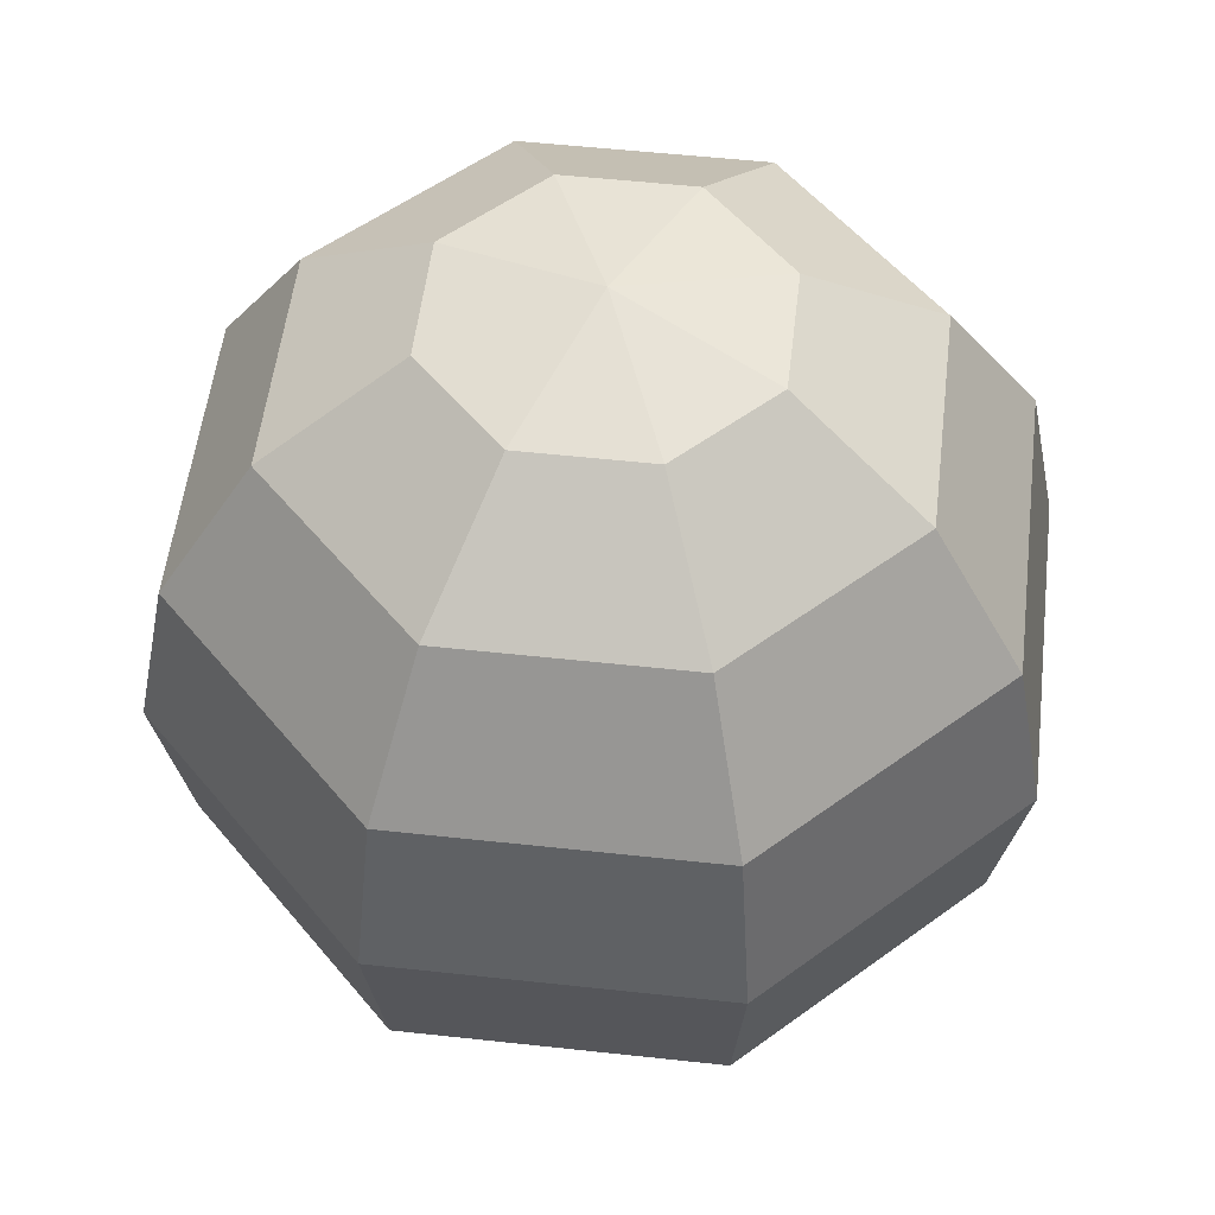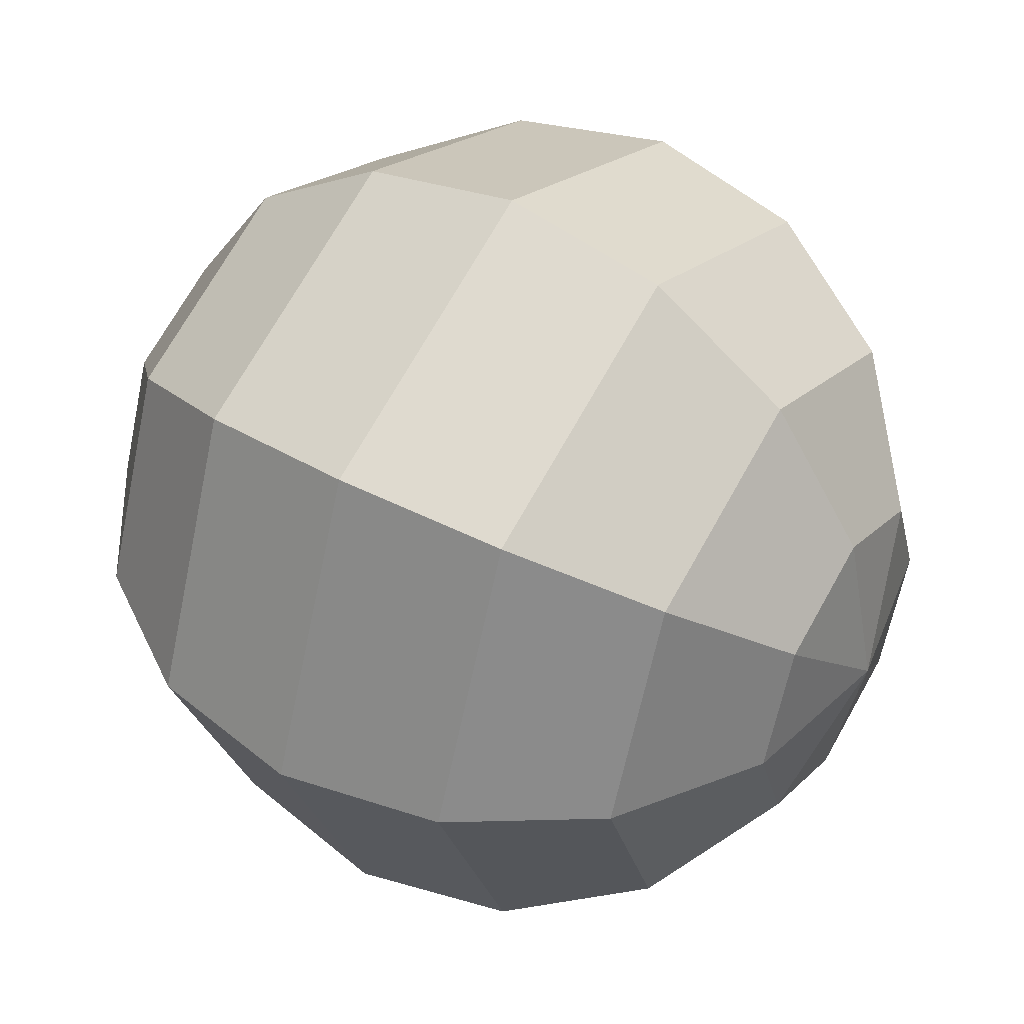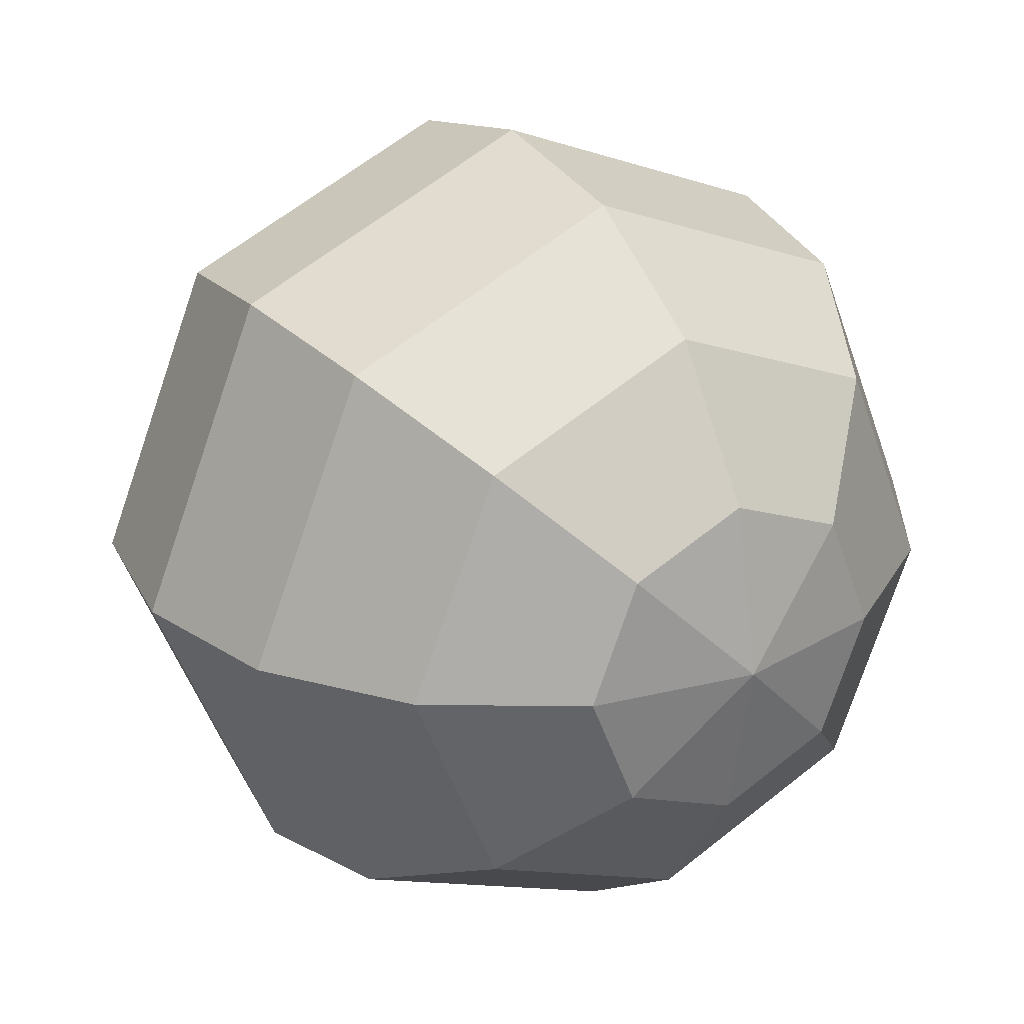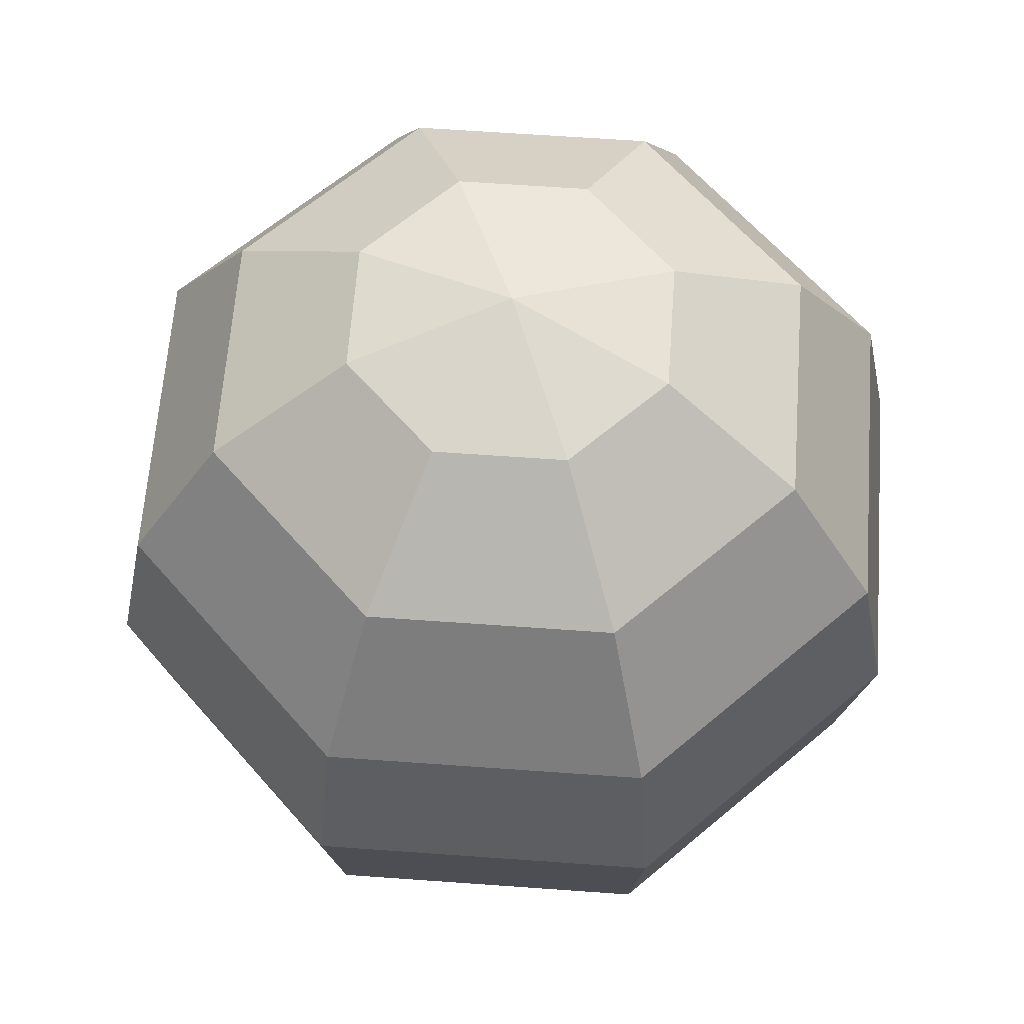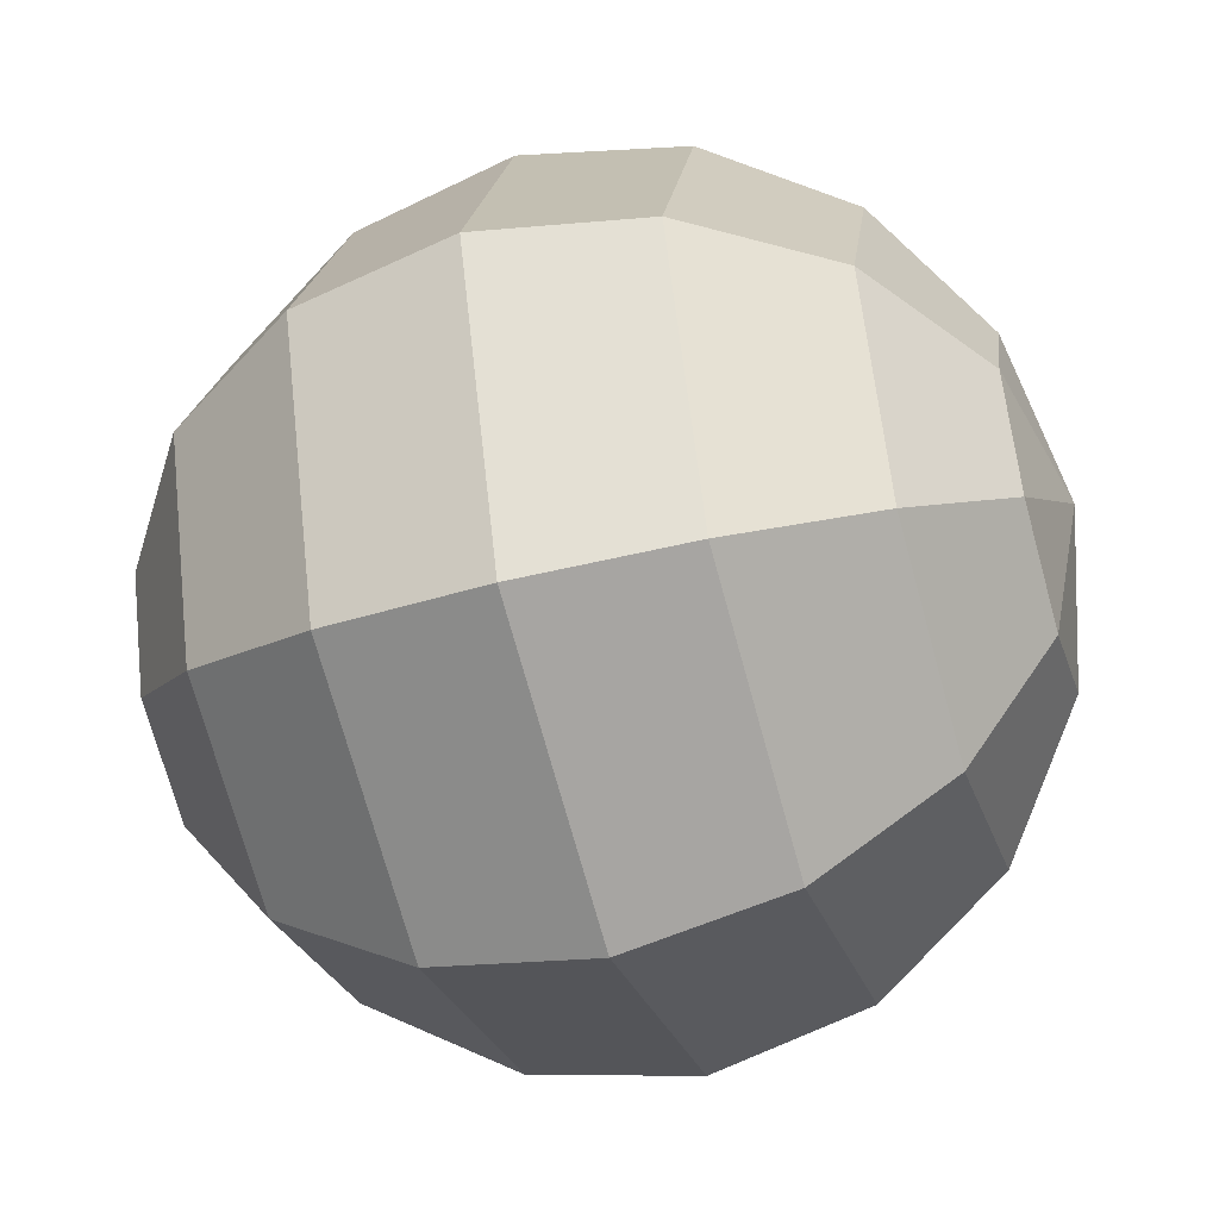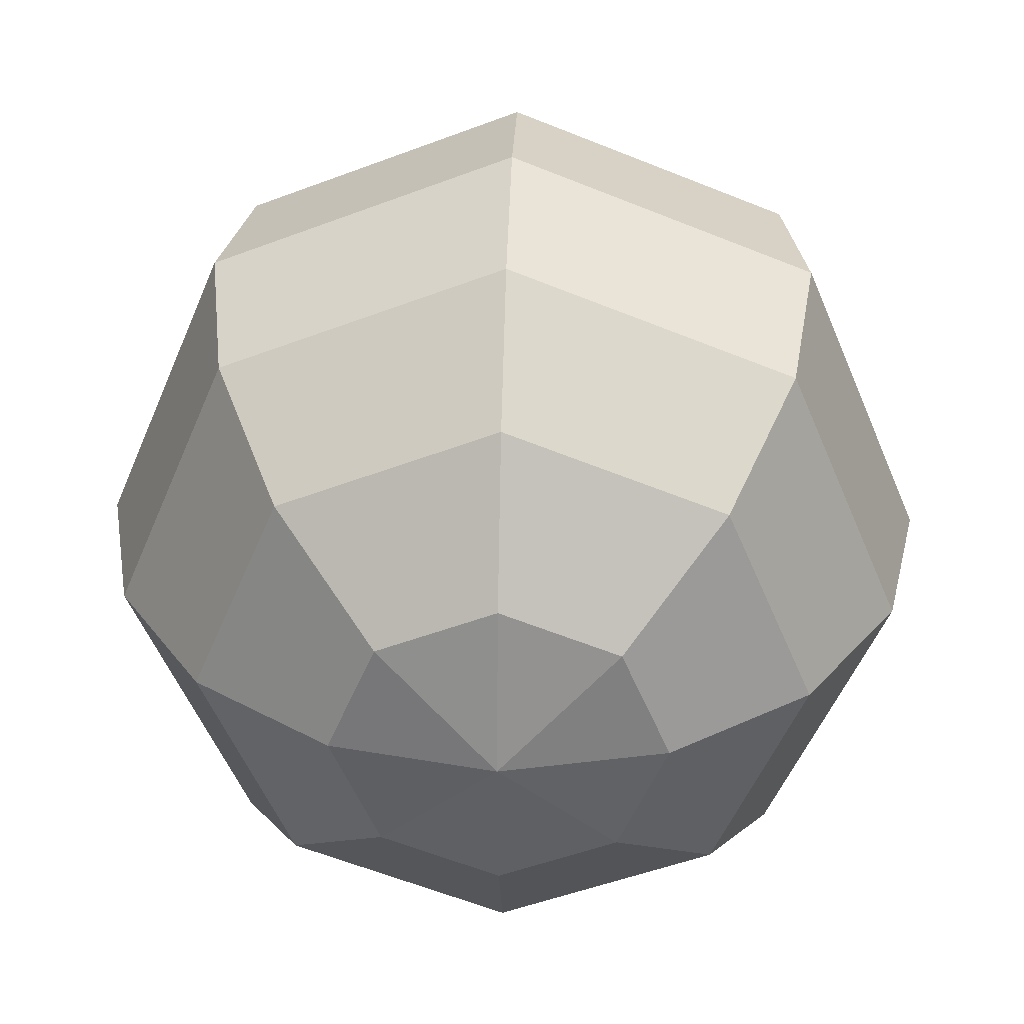
<metadata>
{"format":"obj","ext":"obj","renderer":"f3d","projection":"perspective","resolution":1024,"background":"white","views":[{"elev":53.1,"azim":29.2,"up":"+Y"},{"elev":45.4,"azim":122.1,"up":"+Z"},{"elev":25.6,"azim":-32.7,"up":"+Z"},{"elev":62.1,"azim":161.7,"up":"+Y"},{"elev":-49.1,"azim":-73.3,"up":"+Z"},{"elev":35.1,"azim":1.9,"up":"+Z"}]}
</metadata>
<code>
v 0 -0 -1
v -0 1 -0
v 0.2706 0.9239 -0.2706
v 0.5 0.7071 -0.5
v 0.6533 0.3827 -0.6533
v 0.7071 -0 -0.7071
v 0.6533 -0.3827 -0.6533
v 0.5 -0.7071 -0.5
v 0.2706 -0.9239 -0.2706
v 0.3827 0.9239 -0
v 0.7071 0.7071 -0
v 0.9239 0.3827 -0
v 1 -0 -0
v 0.9239 -0.3827 -0
v 0.7071 -0.7071 -0
v 0.3827 -0.9239 -0
v 0 -1 -0
v 0.2706 0.9239 0.2706
v 0.5 0.7071 0.5
v 0.6533 0.3827 0.6533
v 0.7071 -0 0.7071
v 0.6533 -0.3827 0.6533
v 0.5 -0.7071 0.5
v 0.2706 -0.9239 0.2706
v 0 0.9239 0.3827
v 0 0.7071 0.7071
v 0 0.3827 0.9239
v 0 -0 1
v 0 -0.3827 0.9239
v 0 -0.7071 0.7071
v 0 -0.9239 0.3827
v -0.2706 0.9239 0.2706
v -0.5 0.7071 0.5
v -0.6533 0.3827 0.6533
v -0.7071 -0 0.7071
v -0.6533 -0.3827 0.6533
v -0.5 -0.7071 0.5
v -0.2706 -0.9239 0.2706
v -0.3827 0.9239 -0
v -0.7071 0.7071 -0
v -0.9239 0.3827 -0
v -1 -0 -0
v -0.9239 -0.3827 -0
v -0.7071 -0.7071 -0
v -0.3827 -0.9239 -0
v -0.2706 0.9239 -0.2706
v -0.5 0.7071 -0.5
v -0.6533 0.3827 -0.6533
v -0.7071 -0 -0.7071
v -0.6533 -0.3827 -0.6533
v -0.5 -0.7071 -0.5
v -0.2706 -0.9239 -0.2706
v -0 0.9239 -0.3827
v -0 0.7071 -0.7071
v -0 0.3827 -0.9239
v -0 -0.3827 -0.9239
v -0 -0.7071 -0.7071
v -0 -0.9239 -0.3827
v -0 1 -0
v -0 1 -0
v -0 1 -0
v -0 1 -0
v -0 1 -0
v -0 1 -0
v -0 1 -0
v 0.2706 0.9239 -0.2706
v 0.2706 0.9239 -0.2706
v 0.2706 0.9239 -0.2706
v 0.5 0.7071 -0.5
v 0.5 0.7071 -0.5
v 0.5 0.7071 -0.5
v 0.6533 0.3827 -0.6533
v 0.6533 0.3827 -0.6533
v 0.6533 0.3827 -0.6533
v 0.7071 -0 -0.7071
v 0.7071 -0 -0.7071
v 0.7071 -0 -0.7071
v 0.6533 -0.3827 -0.6533
v 0.6533 -0.3827 -0.6533
v 0.6533 -0.3827 -0.6533
v 0.5 -0.7071 -0.5
v 0.5 -0.7071 -0.5
v 0.5 -0.7071 -0.5
v 0.2706 -0.9239 -0.2706
v 0.2706 -0.9239 -0.2706
v 0.2706 -0.9239 -0.2706
v 0 -0 -1
v 0 -0 -1
v 0 -0 -1
v 0.3827 0.9239 -0
v 0.3827 0.9239 -0
v 0.3827 0.9239 -0
v 0.7071 0.7071 -0
v 0.7071 0.7071 -0
v 0.7071 0.7071 -0
v 0.9239 0.3827 -0
v 0.9239 0.3827 -0
v 0.9239 0.3827 -0
v 1 -0 -0
v 1 -0 -0
v 1 -0 -0
v 0.9239 -0.3827 -0
v 0.9239 -0.3827 -0
v 0.9239 -0.3827 -0
v 0.7071 -0.7071 -0
v 0.7071 -0.7071 -0
v 0.7071 -0.7071 -0
v 0.3827 -0.9239 -0
v 0.3827 -0.9239 -0
v 0.3827 -0.9239 -0
v 0 -1 -0
v 0 -1 -0
v 0 -1 -0
v 0 -1 -0
v 0 -1 -0
v 0 -1 -0
v 0 -1 -0
v 0.2706 0.9239 0.2706
v 0.2706 0.9239 0.2706
v 0.2706 0.9239 0.2706
v 0.5 0.7071 0.5
v 0.5 0.7071 0.5
v 0.5 0.7071 0.5
v 0.6533 0.3827 0.6533
v 0.6533 0.3827 0.6533
v 0.6533 0.3827 0.6533
v 0.7071 -0 0.7071
v 0.7071 -0 0.7071
v 0.7071 -0 0.7071
v 0.6533 -0.3827 0.6533
v 0.6533 -0.3827 0.6533
v 0.6533 -0.3827 0.6533
v 0.5 -0.7071 0.5
v 0.5 -0.7071 0.5
v 0.5 -0.7071 0.5
v 0.2706 -0.9239 0.2706
v 0.2706 -0.9239 0.2706
v 0.2706 -0.9239 0.2706
v 0 0.9239 0.3827
v 0 0.9239 0.3827
v 0 0.9239 0.3827
v 0 0.7071 0.7071
v 0 0.7071 0.7071
v 0 0.7071 0.7071
v 0 0.3827 0.9239
v 0 0.3827 0.9239
v 0 0.3827 0.9239
v 0 -0 1
v 0 -0 1
v 0 -0 1
v 0 -0.3827 0.9239
v 0 -0.3827 0.9239
v 0 -0.3827 0.9239
v 0 -0.7071 0.7071
v 0 -0.7071 0.7071
v 0 -0.7071 0.7071
v 0 -0.9239 0.3827
v 0 -0.9239 0.3827
v 0 -0.9239 0.3827
v -0.2706 0.9239 0.2706
v -0.2706 0.9239 0.2706
v -0.2706 0.9239 0.2706
v -0.5 0.7071 0.5
v -0.5 0.7071 0.5
v -0.5 0.7071 0.5
v -0.6533 0.3827 0.6533
v -0.6533 0.3827 0.6533
v -0.6533 0.3827 0.6533
v -0.7071 -0 0.7071
v -0.7071 -0 0.7071
v -0.7071 -0 0.7071
v -0.6533 -0.3827 0.6533
v -0.6533 -0.3827 0.6533
v -0.6533 -0.3827 0.6533
v -0.5 -0.7071 0.5
v -0.5 -0.7071 0.5
v -0.5 -0.7071 0.5
v -0.2706 -0.9239 0.2706
v -0.2706 -0.9239 0.2706
v -0.2706 -0.9239 0.2706
v -0.3827 0.9239 -0
v -0.3827 0.9239 -0
v -0.3827 0.9239 -0
v -0.7071 0.7071 -0
v -0.7071 0.7071 -0
v -0.7071 0.7071 -0
v -0.9239 0.3827 -0
v -0.9239 0.3827 -0
v -0.9239 0.3827 -0
v -1 -0 -0
v -1 -0 -0
v -1 -0 -0
v -0.9239 -0.3827 -0
v -0.9239 -0.3827 -0
v -0.9239 -0.3827 -0
v -0.7071 -0.7071 -0
v -0.7071 -0.7071 -0
v -0.7071 -0.7071 -0
v -0.3827 -0.9239 -0
v -0.3827 -0.9239 -0
v -0.3827 -0.9239 -0
v -0.2706 0.9239 -0.2706
v -0.2706 0.9239 -0.2706
v -0.2706 0.9239 -0.2706
v -0.5 0.7071 -0.5
v -0.5 0.7071 -0.5
v -0.5 0.7071 -0.5
v -0.6533 0.3827 -0.6533
v -0.6533 0.3827 -0.6533
v -0.6533 0.3827 -0.6533
v -0.7071 -0 -0.7071
v -0.7071 -0 -0.7071
v -0.7071 -0 -0.7071
v -0.6533 -0.3827 -0.6533
v -0.6533 -0.3827 -0.6533
v -0.6533 -0.3827 -0.6533
v -0.5 -0.7071 -0.5
v -0.5 -0.7071 -0.5
v -0.5 -0.7071 -0.5
v -0.2706 -0.9239 -0.2706
v -0.2706 -0.9239 -0.2706
v -0.2706 -0.9239 -0.2706
v -0 0.9239 -0.3827
v -0 0.9239 -0.3827
v -0 0.9239 -0.3827
v -0 0.7071 -0.7071
v -0 0.7071 -0.7071
v -0 0.7071 -0.7071
v -0 0.3827 -0.9239
v -0 0.3827 -0.9239
v -0 0.3827 -0.9239
v -0 -0.3827 -0.9239
v -0 -0.3827 -0.9239
v -0 -0.3827 -0.9239
v -0 -0.7071 -0.7071
v -0 -0.7071 -0.7071
v -0 -0.7071 -0.7071
v -0 -0.9239 -0.3827
v -0 -0.9239 -0.3827
v -0 -0.9239 -0.3827
f 112 240 86
f 232 81 235
f 231 75 87
f 226 67 69
f 236 84 238
f 234 76 78
f 229 70 72
f 225 59 66
f 68 93 71
f 85 106 108
f 77 102 80
f 4 96 74
f 3 60 92
f 111 9 109
f 7 105 8
f 5 99 6
f 107 136 110
f 101 130 104
f 95 124 98
f 91 61 119
f 113 16 138
f 14 133 15
f 12 127 13
f 10 121 11
f 120 62 140
f 114 137 158
f 135 152 154
f 126 148 129
f 18 142 123
f 23 157 24
f 21 151 22
f 19 145 20
f 156 173 175
f 150 167 169
f 144 160 163
f 30 178 159
f 28 172 29
f 26 166 27
f 25 63 162
f 115 31 180
f 177 199 179
f 171 193 174
f 165 187 168
f 161 64 182
f 116 38 201
f 36 196 37
f 35 188 190
f 32 184 33
f 192 214 195
f 186 208 189
f 183 65 203
f 117 200 221
f 198 215 217
f 42 209 211
f 39 205 40
f 45 218 220
f 17 222 239
f 216 237 219
f 210 89 213
f 204 228 207
f 51 58 52
f 49 56 50
f 47 55 48
f 46 2 53
f 232 79 81
f 231 73 75
f 226 223 67
f 236 82 84
f 234 88 76
f 229 227 70
f 68 90 93
f 85 83 106
f 77 100 102
f 4 94 96
f 7 103 105
f 5 97 99
f 107 134 136
f 101 128 130
f 95 122 124
f 14 131 133
f 12 125 127
f 10 118 121
f 135 132 152
f 126 146 148
f 18 139 142
f 23 155 157
f 21 149 151
f 19 143 145
f 156 153 173
f 150 147 167
f 144 141 160
f 30 176 178
f 28 170 172
f 26 164 166
f 177 197 199
f 171 191 193
f 165 185 187
f 36 194 196
f 35 34 188
f 32 181 184
f 192 212 214
f 186 206 208
f 198 43 215
f 42 41 209
f 39 202 205
f 45 44 218
f 216 233 237
f 210 230 89
f 204 224 228
f 51 57 58
f 49 1 56
f 47 54 55

</code>
